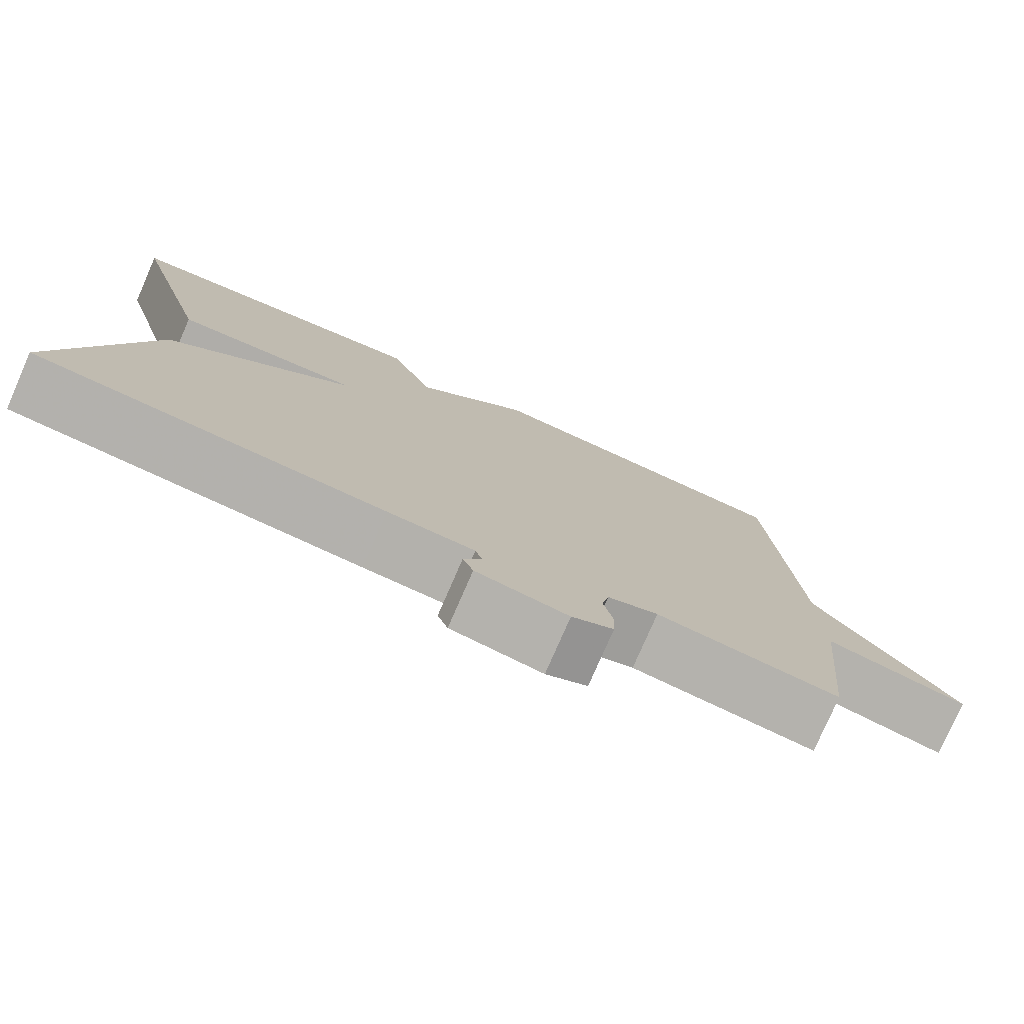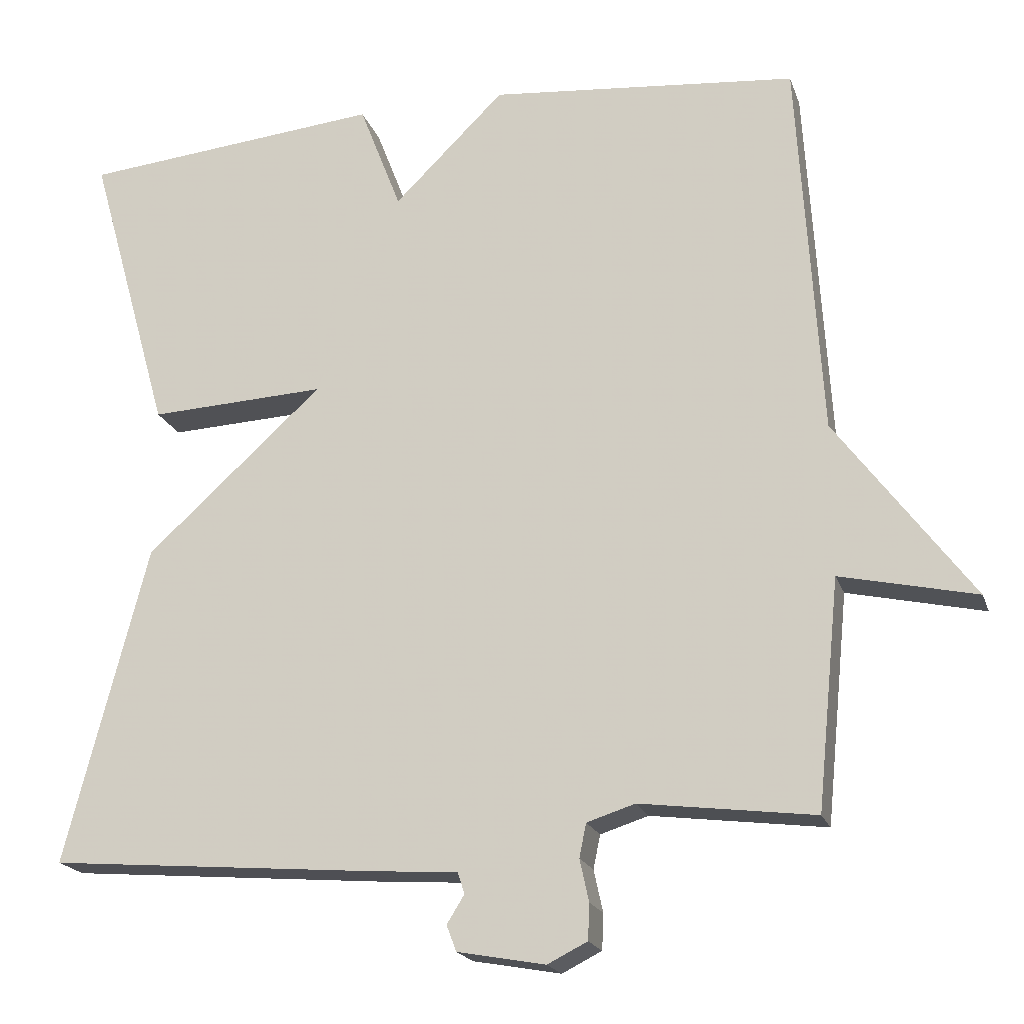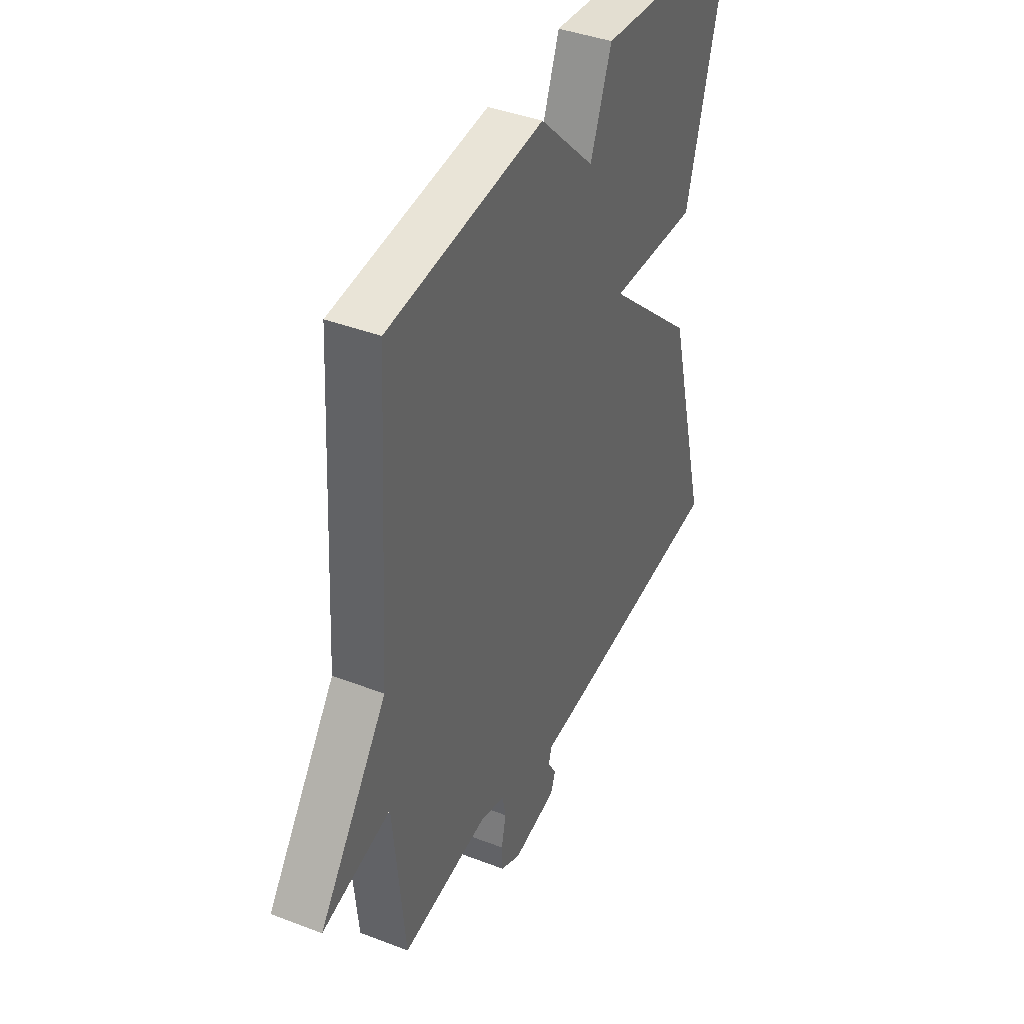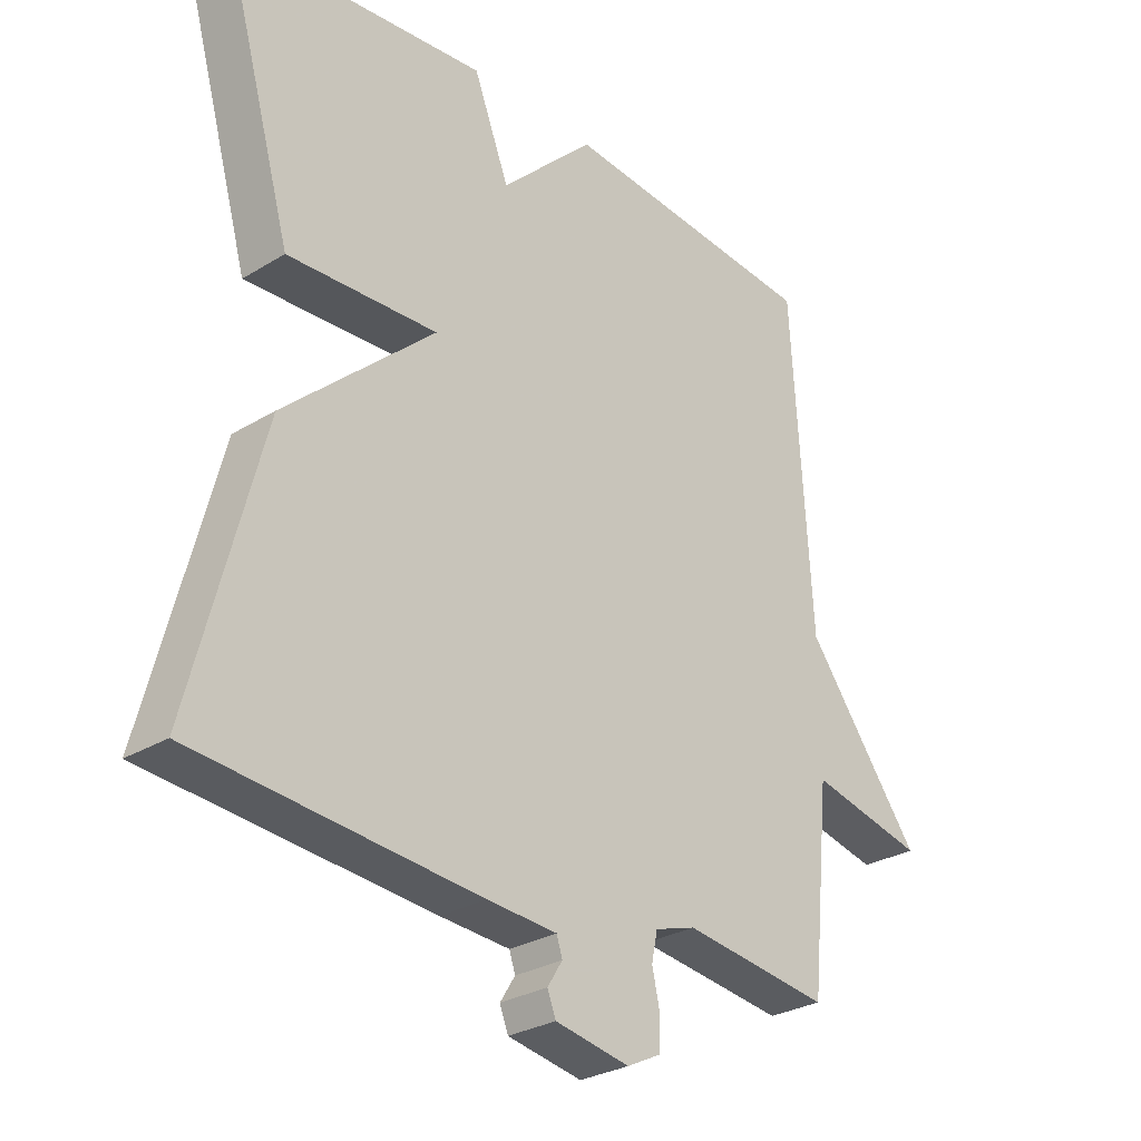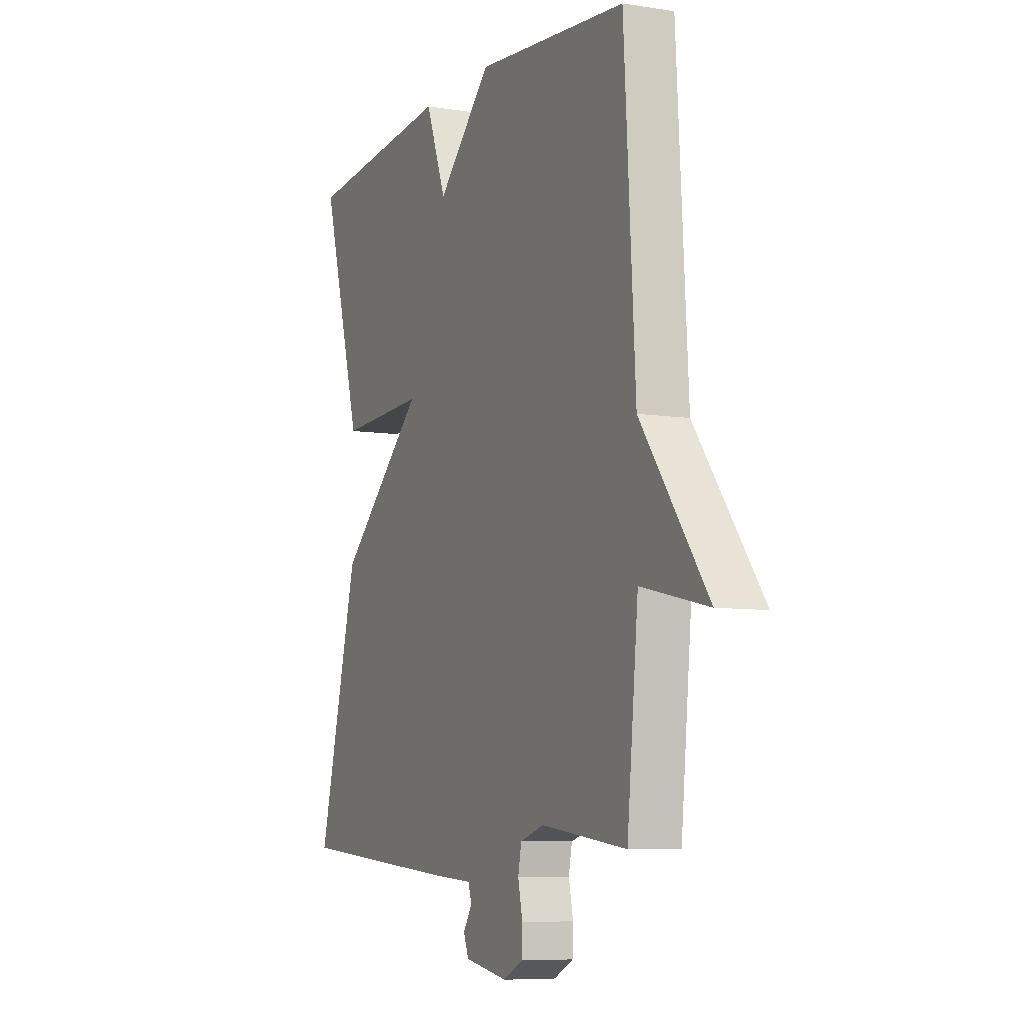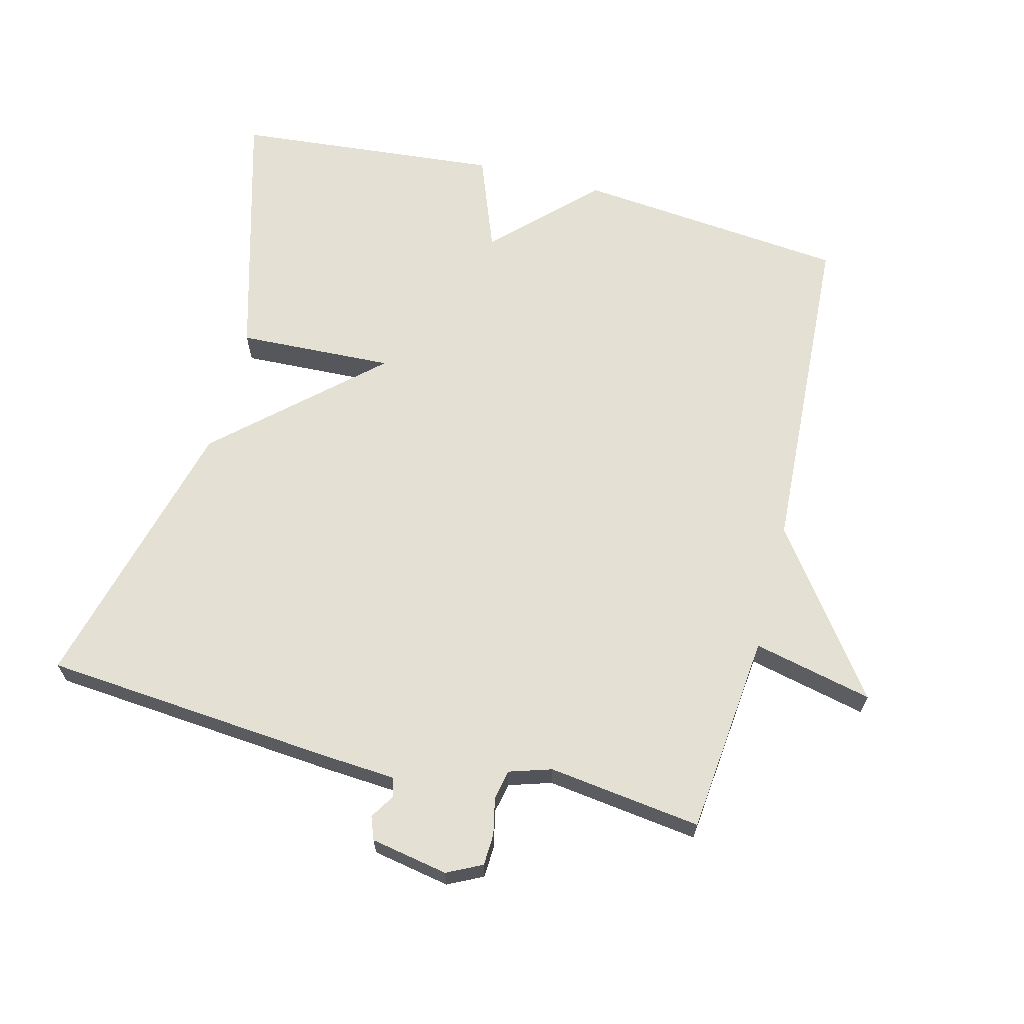
<metadata>
{"format":"obj","ext":"obj","renderer":"f3d","projection":"perspective","resolution":1024,"background":"white","views":[{"elev":-78.2,"azim":156.4,"up":"+Z"},{"elev":-19.7,"azim":-163.9,"up":"+Z"},{"elev":40.5,"azim":-64.8,"up":"+Z"},{"elev":-28.6,"azim":132.6,"up":"+Z"},{"elev":-7.5,"azim":-114.4,"up":"+Z"},{"elev":65.8,"azim":-165.5,"up":"+Y"}]}
</metadata>
<code>
v 0.5 0.07 0.5
v 0.392 0.07 0.117
v 0.16 0.07 0.128
v 0.392 0.07 -0.083
v 0.5 0.07 -0.5
v 0.064 0.07 -0.536
v -0.044 0.07 -0.543
v -0.053 0.07 -0.571
v -0.03 0.07 -0.608
v -0.043 0.07 -0.642
v -0.158 0.07 -0.663
v -0.21 0.07 -0.637
v -0.212 0.07 -0.59
v -0.2 0.07 -0.535
v -0.209 0.07 -0.491
v -0.272 0.07 -0.471
v -0.5 0.07 -0.5
v -0.53 0.07 -0.201
v -0.708 0.07 -0.241
v -0.53 0.07 -0.001
v -0.5 0.07 0.5
v -0.096 0.07 0.538
v 0.049 0.07 0.395
v 0.104 0.07 0.538
v 0.5 0 0.5
v 0.392 0 0.117
v 0.16 0 0.128
v 0.392 0 -0.083
v 0.5 0 -0.5
v 0.064 0 -0.536
v -0.044 0 -0.543
v -0.053 0 -0.571
v -0.03 0 -0.608
v -0.043 0 -0.642
v -0.158 0 -0.663
v -0.21 0 -0.637
v -0.212 0 -0.59
v -0.2 0 -0.535
v -0.209 0 -0.491
v -0.272 0 -0.471
v -0.5 0 -0.5
v -0.53 0 -0.201
v -0.708 0 -0.241
v -0.53 0 -0.001
v -0.5 0 0.5
v -0.096 0 0.538
v 0.049 0 0.395
v 0.104 0 0.538
f 1 2 3
f 24 1 3
f 23 24 3
f 22 23 3
f 21 22 3
f 20 21 3
f 18 19 20 3
f 18 3 4
f 17 18 4
f 16 17 4
f 5 6 7
f 4 5 7
f 16 4 7
f 15 16 7
f 14 15 7 8
f 12 13 14
f 11 12 14
f 10 11 14
f 9 10 14
f 8 9 14
f 27 26 25
f 27 25 48
f 27 48 47
f 27 47 46
f 27 46 45
f 27 45 44
f 27 44 43 42
f 28 27 42
f 28 42 41
f 28 41 40
f 31 30 29
f 31 29 28
f 31 28 40
f 31 40 39
f 32 31 39 38
f 38 37 36
f 38 36 35
f 38 35 34
f 38 34 33
f 38 33 32
f 1 25 26 2
f 2 26 27 3
f 3 27 28 4
f 4 28 29 5
f 5 29 30 6
f 6 30 31 7
f 7 31 32 8
f 8 32 33 9
f 9 33 34 10
f 10 34 35 11
f 11 35 36 12
f 12 36 37 13
f 13 37 38 14
f 14 38 39 15
f 15 39 40 16
f 16 40 41 17
f 17 41 42 18
f 18 42 43 19
f 19 43 44 20
f 20 44 45 21
f 21 45 46 22
f 22 46 47 23
f 23 47 48 24
f 24 48 25 1

</code>
